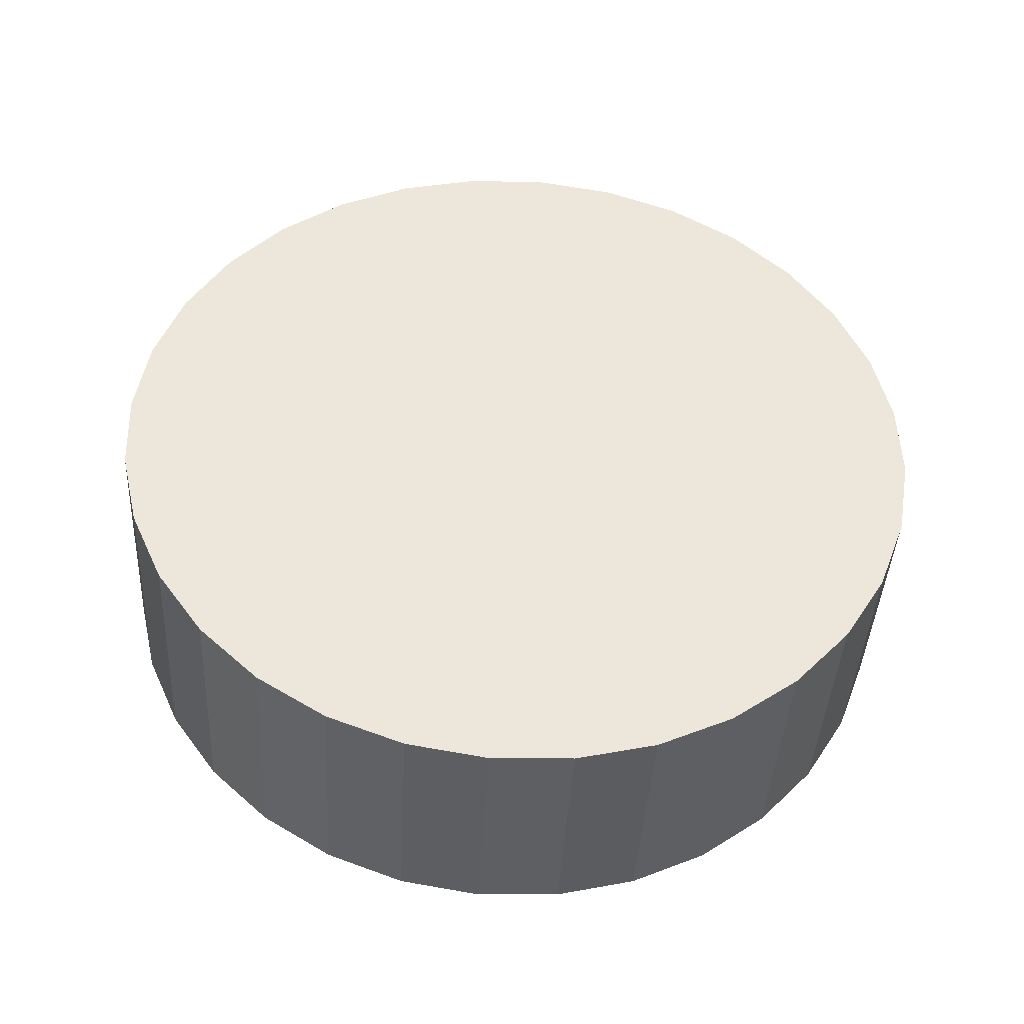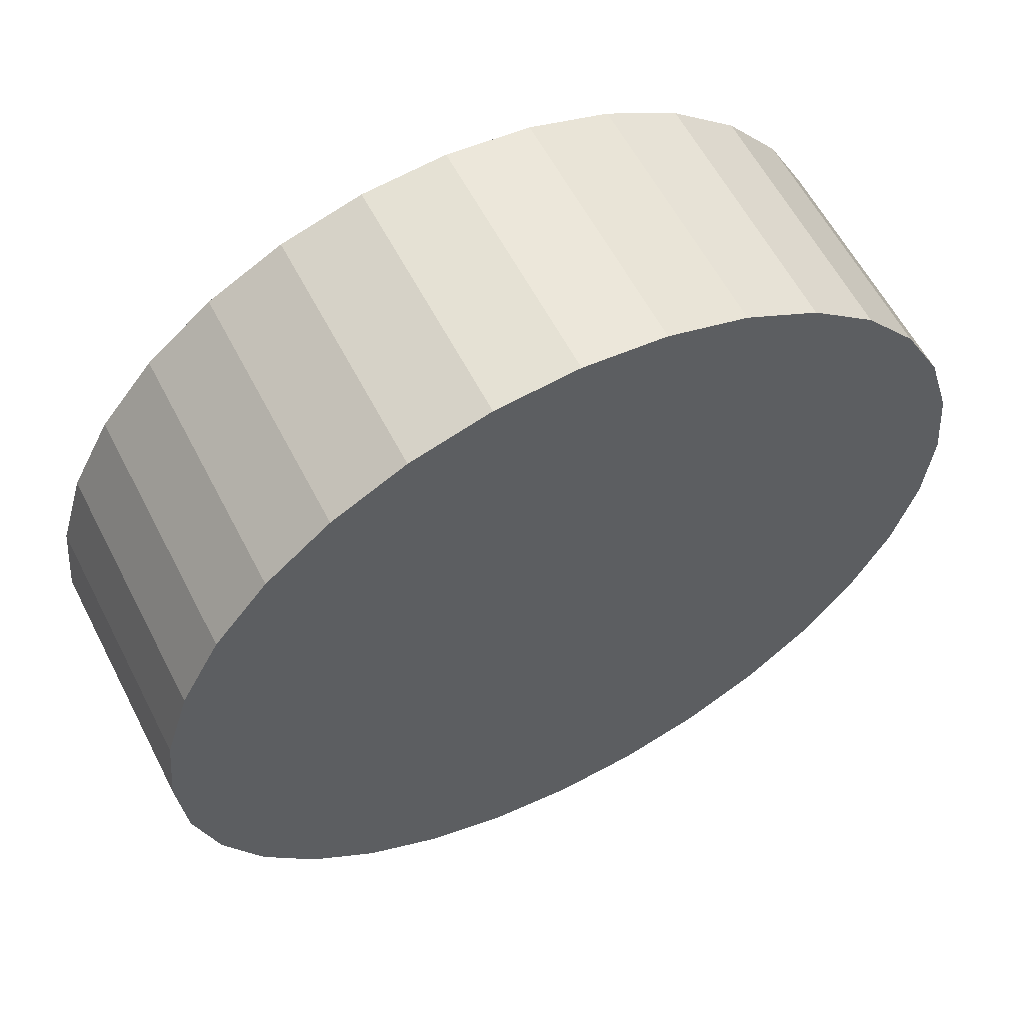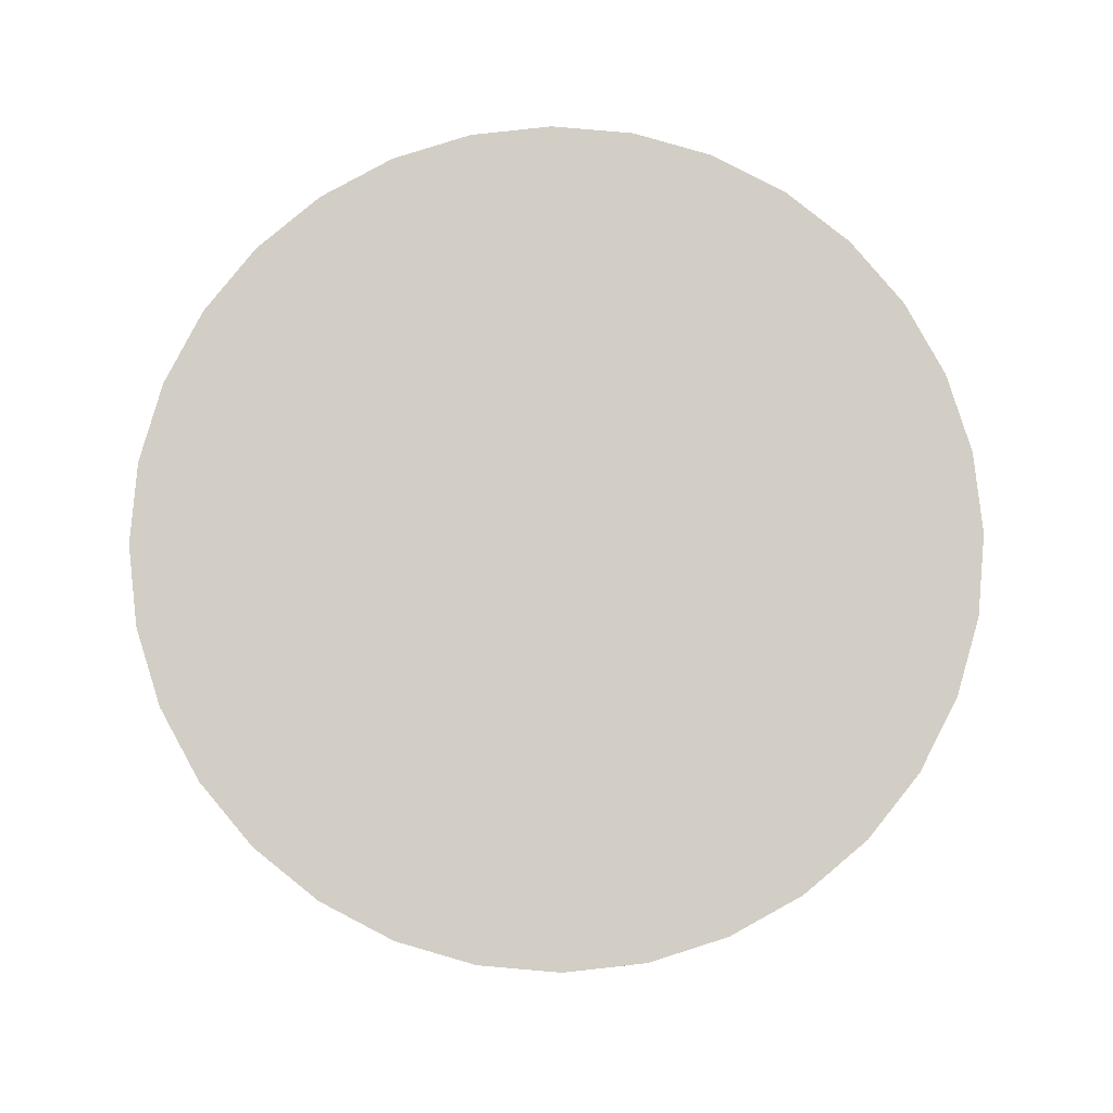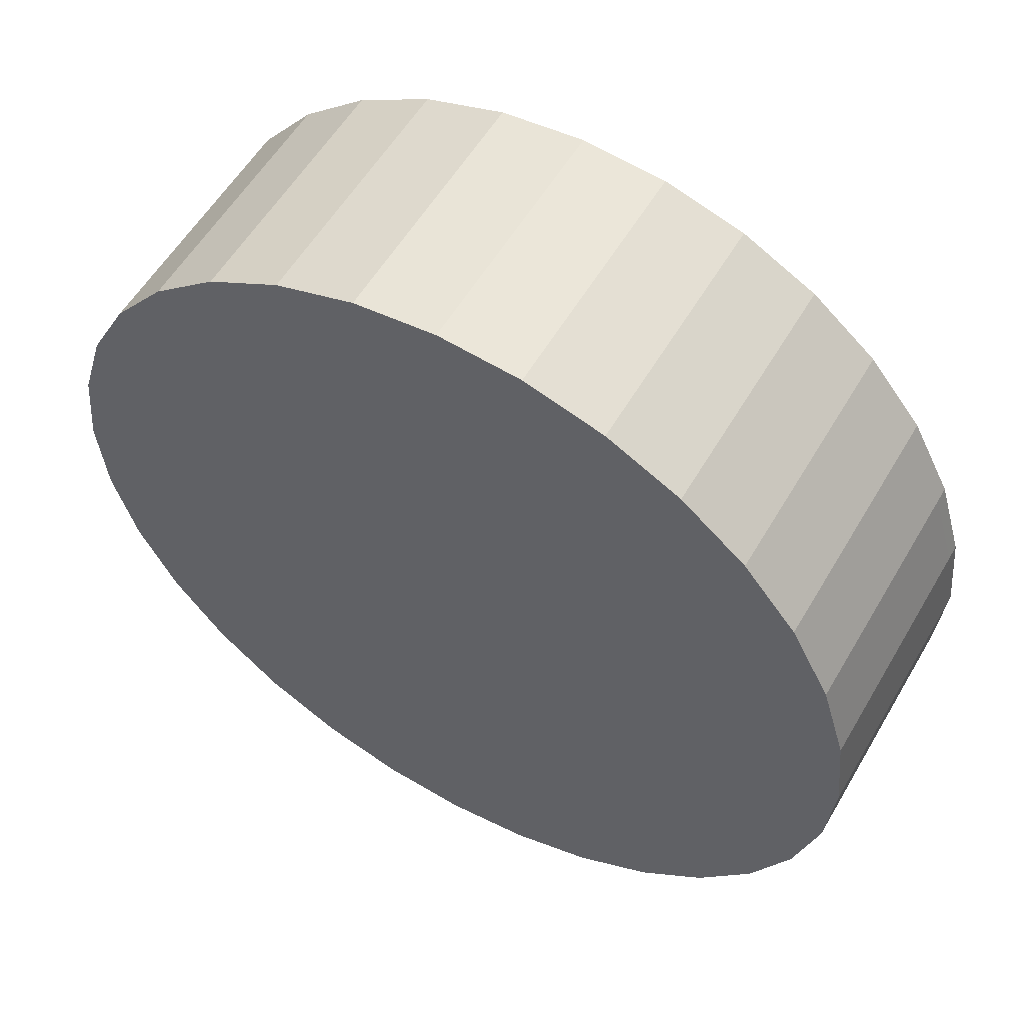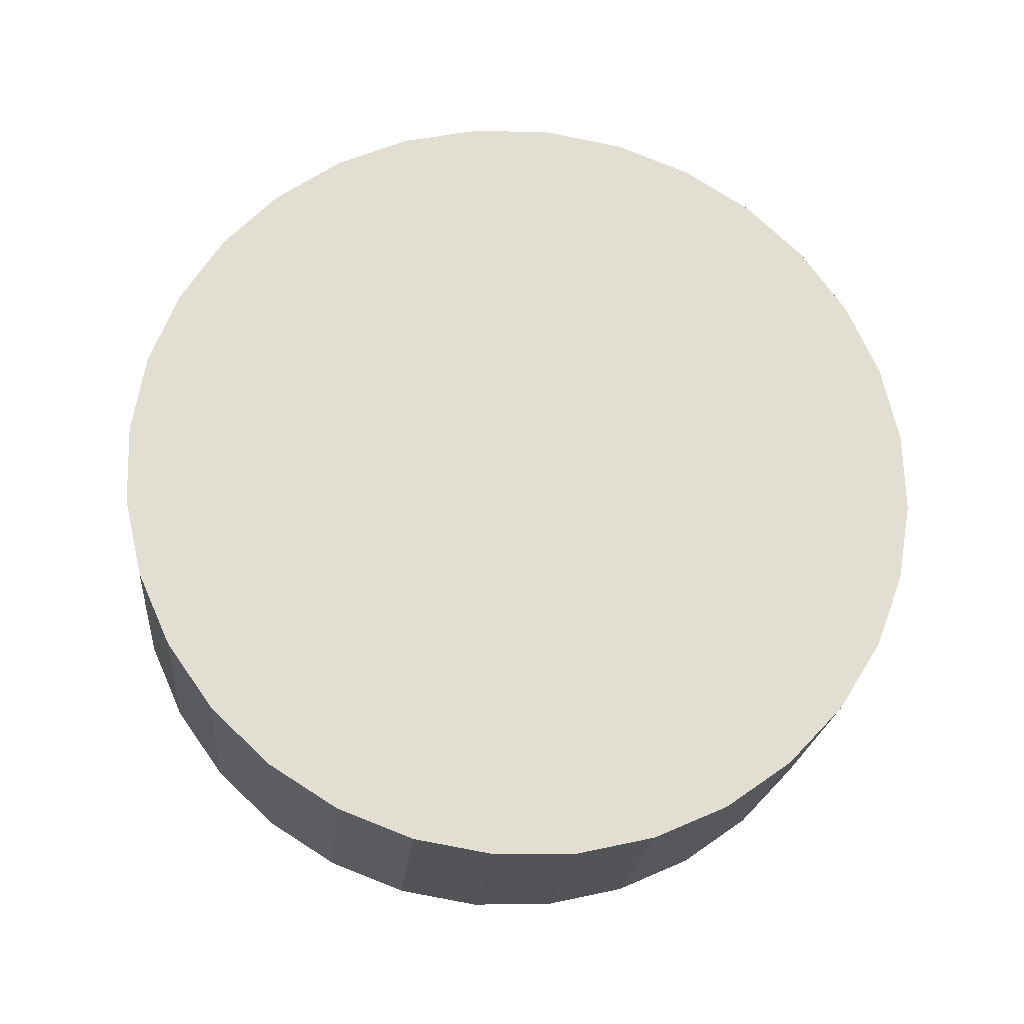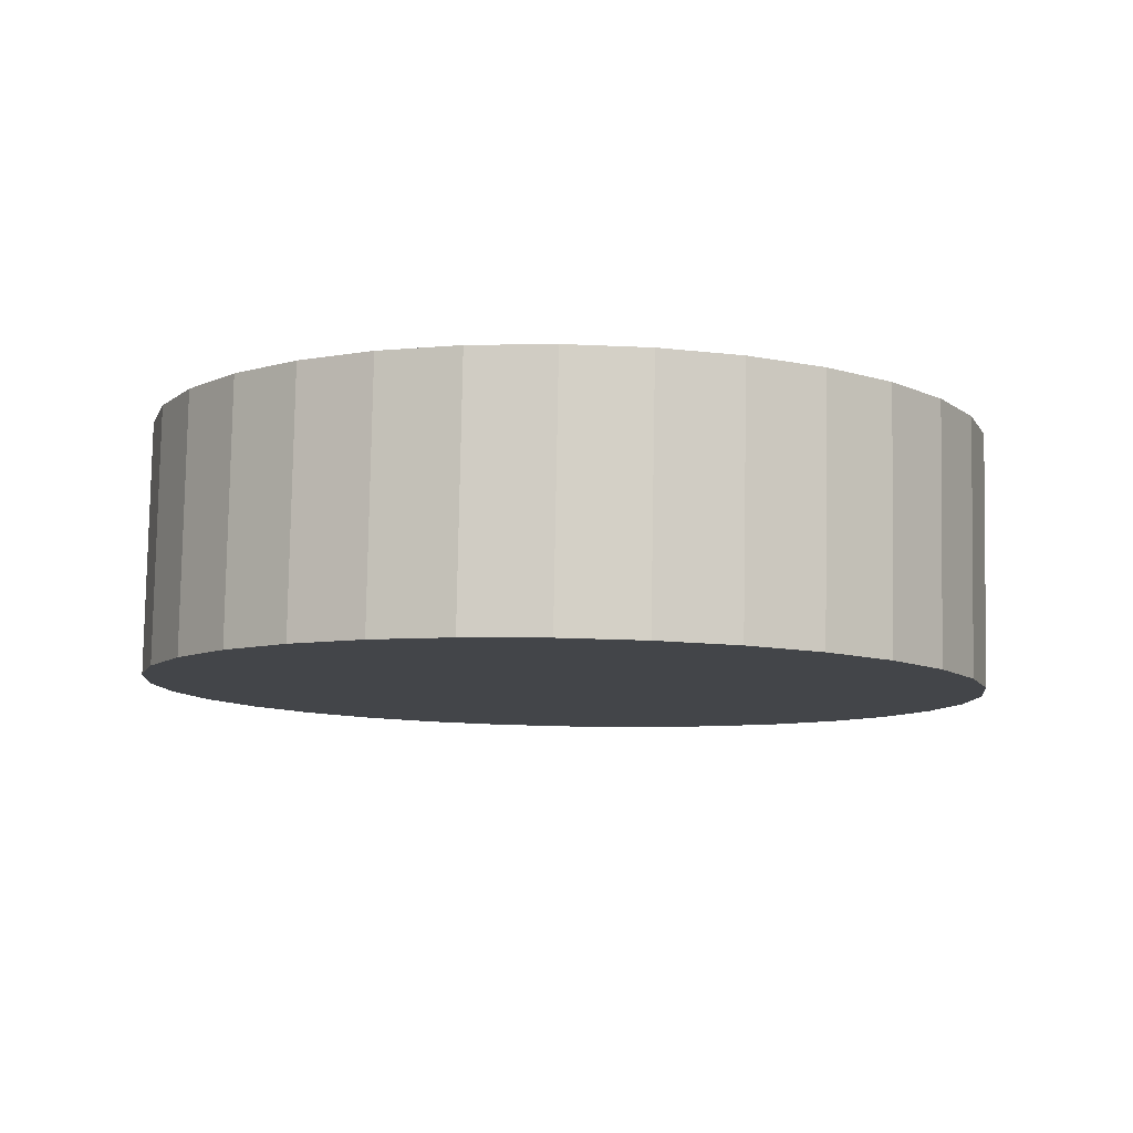
<metadata>
{"format":"obj","ext":"obj","renderer":"f3d","projection":"perspective","resolution":1024,"background":"white","views":[{"elev":44.1,"azim":-120.0,"up":"+Y"},{"elev":59.2,"azim":158.9,"up":"+Z"},{"elev":76.1,"azim":-90.7,"up":"+Y"},{"elev":55.7,"azim":-144.1,"up":"+Z"},{"elev":65.6,"azim":-153.6,"up":"+Y"},{"elev":-14.8,"azim":-100.1,"up":"+Y"}]}
</metadata>
<code>
o Cylinder.001
v -0.2524 0.6058 -0.629
v -0.2555 0.6357 -0.629
v -0.2458 0.6367 -0.628
v -0.2427 0.6069 -0.628
v -0.2365 0.6377 -0.6252
v -0.2334 0.6079 -0.6252
v -0.2279 0.6386 -0.6206
v -0.2248 0.6088 -0.6206
v -0.2204 0.6394 -0.6143
v -0.2172 0.6096 -0.6143
v -0.2142 0.64 -0.6068
v -0.211 0.6102 -0.6068
v -0.2096 0.6405 -0.5981
v -0.2064 0.6107 -0.5981
v -0.2068 0.6408 -0.5887
v -0.2036 0.611 -0.5887
v -0.2058 0.6409 -0.579
v -0.2027 0.6111 -0.579
v -0.2068 0.6408 -0.5692
v -0.2036 0.611 -0.5692
v -0.2096 0.6405 -0.5599
v -0.2064 0.6107 -0.5599
v -0.2142 0.64 -0.5512
v -0.211 0.6102 -0.5512
v -0.2204 0.6394 -0.5436
v -0.2172 0.6096 -0.5436
v -0.2279 0.6386 -0.5374
v -0.2248 0.6088 -0.5374
v -0.2365 0.6377 -0.5328
v -0.2334 0.6079 -0.5328
v -0.2458 0.6367 -0.53
v -0.2427 0.6069 -0.53
v -0.2555 0.6357 -0.529
v -0.2524 0.6058 -0.529
v -0.2652 0.6347 -0.53
v -0.2621 0.6048 -0.53
v -0.2746 0.6337 -0.5328
v -0.2714 0.6038 -0.5328
v -0.2832 0.6328 -0.5374
v -0.28 0.6029 -0.5374
v -0.2907 0.632 -0.5436
v -0.2875 0.6021 -0.5436
v -0.2969 0.6313 -0.5512
v -0.2937 0.6015 -0.5512
v -0.3015 0.6308 -0.5599
v -0.2983 0.601 -0.5599
v -0.3043 0.6305 -0.5692
v -0.3012 0.6007 -0.5692
v -0.3053 0.6304 -0.579
v -0.3021 0.6006 -0.579
v -0.3043 0.6305 -0.5887
v -0.3012 0.6007 -0.5887
v -0.3015 0.6308 -0.5981
v -0.2983 0.601 -0.5981
v -0.2969 0.6313 -0.6068
v -0.2937 0.6015 -0.6068
v -0.2907 0.632 -0.6143
v -0.2875 0.6021 -0.6143
v -0.2832 0.6328 -0.6206
v -0.28 0.6029 -0.6206
v -0.2746 0.6337 -0.6252
v -0.2714 0.6038 -0.6252
v -0.2652 0.6347 -0.628
v -0.2621 0.6048 -0.628
f 1 3 4
f 3 6 4
f 5 8 6
f 8 9 10
f 9 12 10
f 12 13 14
f 14 15 16
f 15 18 16
f 18 19 20
f 19 22 20
f 21 24 22
f 24 25 26
f 25 28 26
f 28 29 30
f 29 32 30
f 31 34 32
f 34 35 36
f 35 38 36
f 38 39 40
f 40 41 42
f 41 44 42
f 44 45 46
f 46 47 48
f 47 50 48
f 50 51 52
f 51 54 52
f 53 56 54
f 56 57 58
f 57 60 58
f 59 62 60
f 53 37 21
f 62 63 64
f 63 1 64
f 16 32 48
f 1 2 3
f 3 5 6
f 5 7 8
f 8 7 9
f 9 11 12
f 12 11 13
f 14 13 15
f 15 17 18
f 18 17 19
f 19 21 22
f 21 23 24
f 24 23 25
f 25 27 28
f 28 27 29
f 29 31 32
f 31 33 34
f 34 33 35
f 35 37 38
f 38 37 39
f 40 39 41
f 41 43 44
f 44 43 45
f 46 45 47
f 47 49 50
f 50 49 51
f 51 53 54
f 53 55 56
f 56 55 57
f 57 59 60
f 59 61 62
f 5 3 2
f 2 63 5
f 63 61 5
f 61 59 57
f 57 55 53
f 53 51 45
f 51 49 45
f 49 47 45
f 45 43 37
f 43 41 37
f 41 39 37
f 37 35 33
f 33 31 29
f 29 27 25
f 25 23 21
f 21 19 17
f 17 15 13
f 13 11 9
f 9 7 5
f 61 57 5
f 57 53 5
f 37 33 21
f 33 29 21
f 29 25 21
f 21 17 13
f 13 9 21
f 9 5 21
f 53 45 37
f 5 53 21
f 62 61 63
f 63 2 1
f 64 1 4
f 4 6 8
f 8 10 12
f 12 14 16
f 16 18 20
f 20 22 16
f 22 24 16
f 24 26 28
f 28 30 24
f 30 32 24
f 32 34 40
f 34 36 40
f 36 38 40
f 40 42 44
f 44 46 40
f 46 48 40
f 48 50 52
f 52 54 56
f 56 58 60
f 60 62 64
f 64 4 8
f 8 12 64
f 12 16 64
f 48 52 64
f 52 56 64
f 56 60 64
f 16 24 32
f 32 40 48
f 64 16 48

</code>
